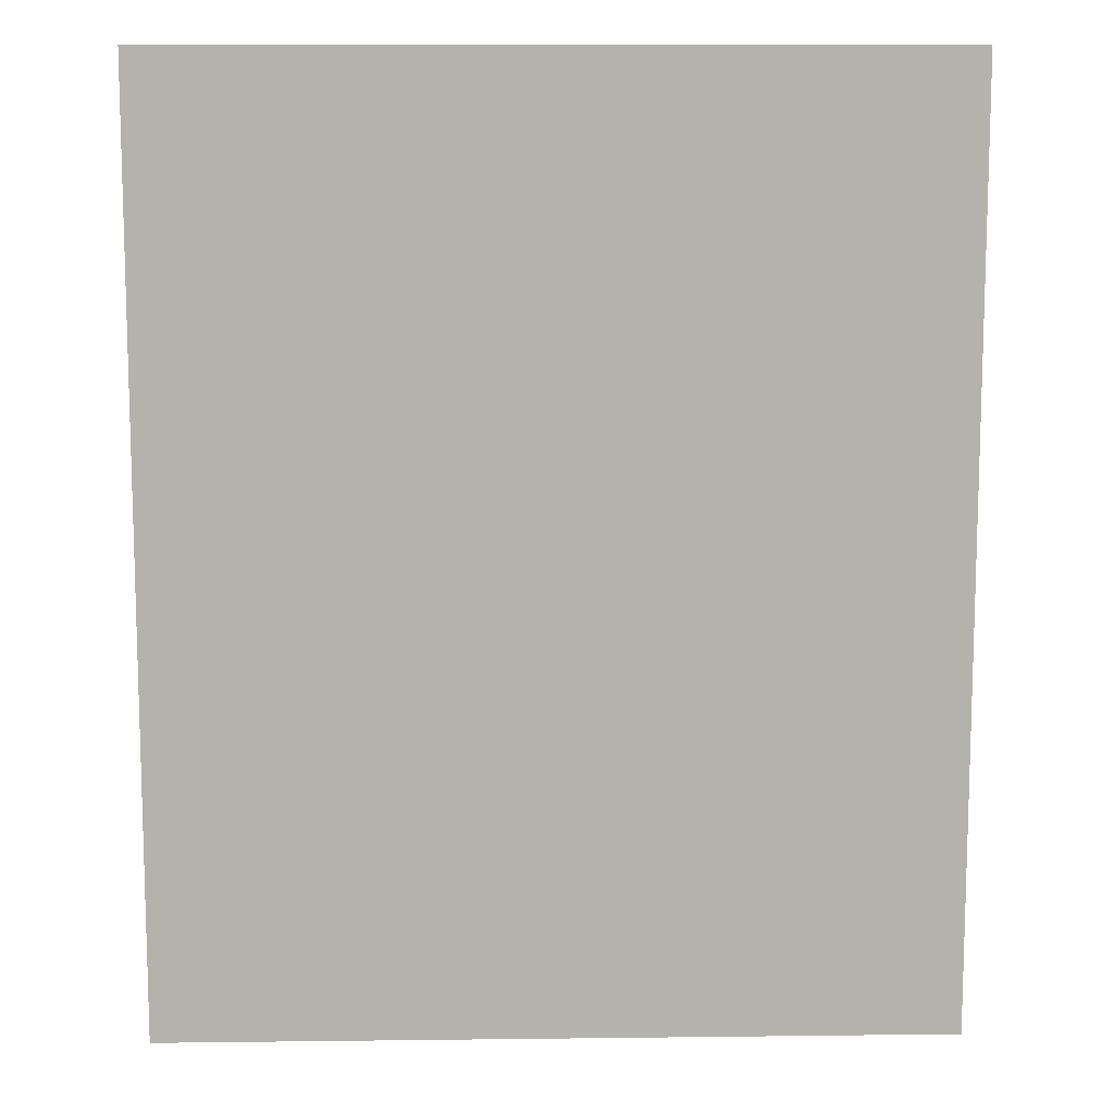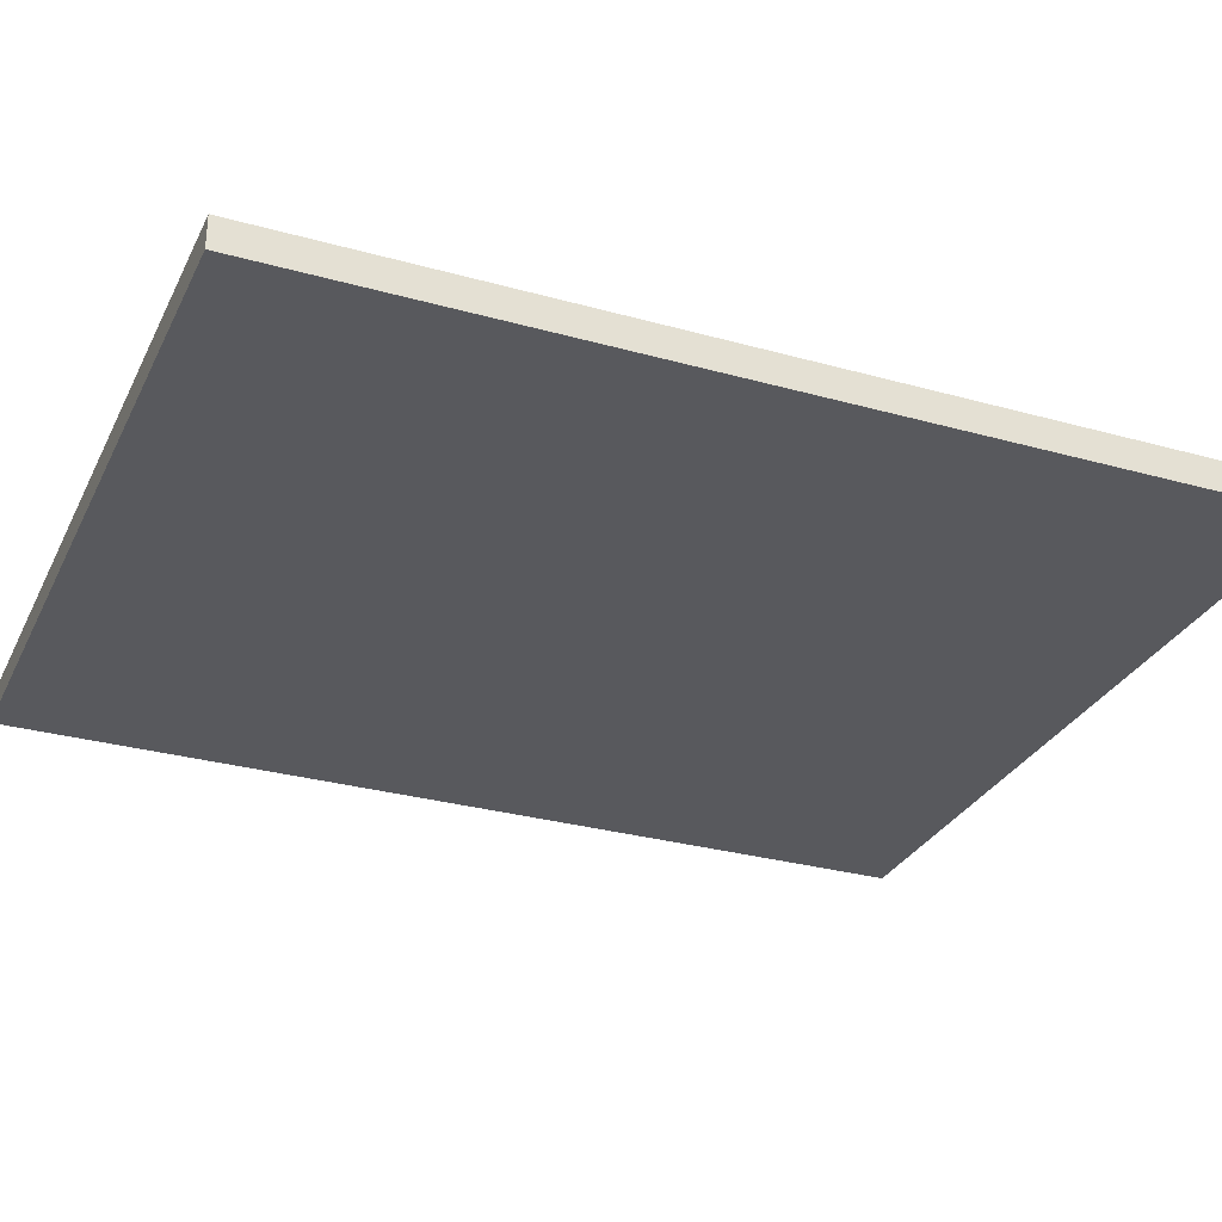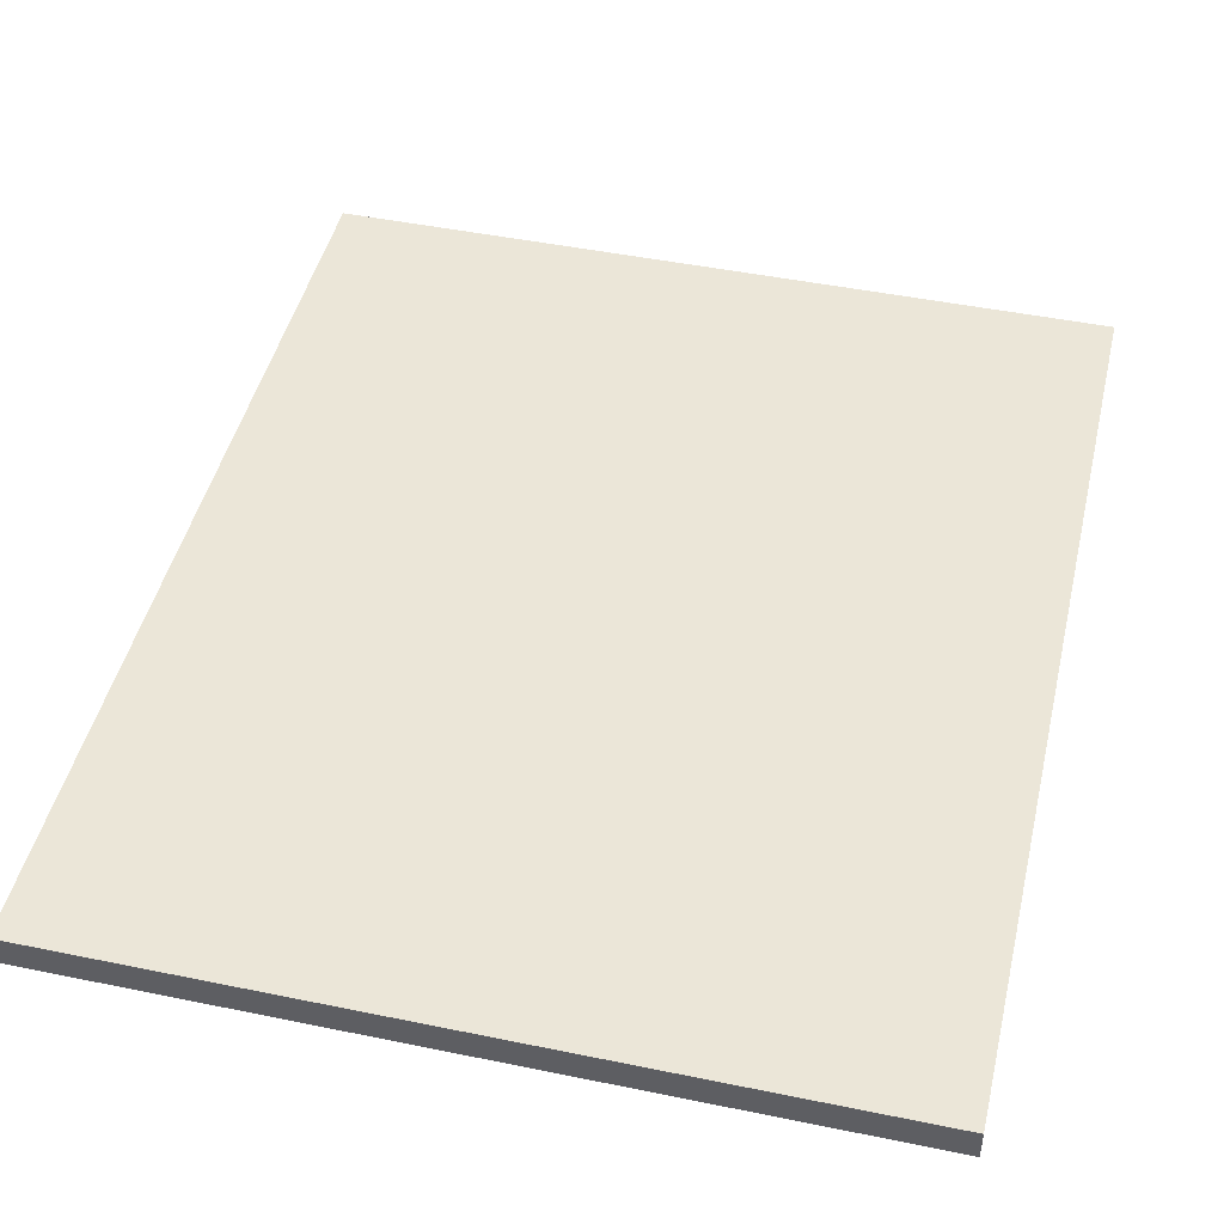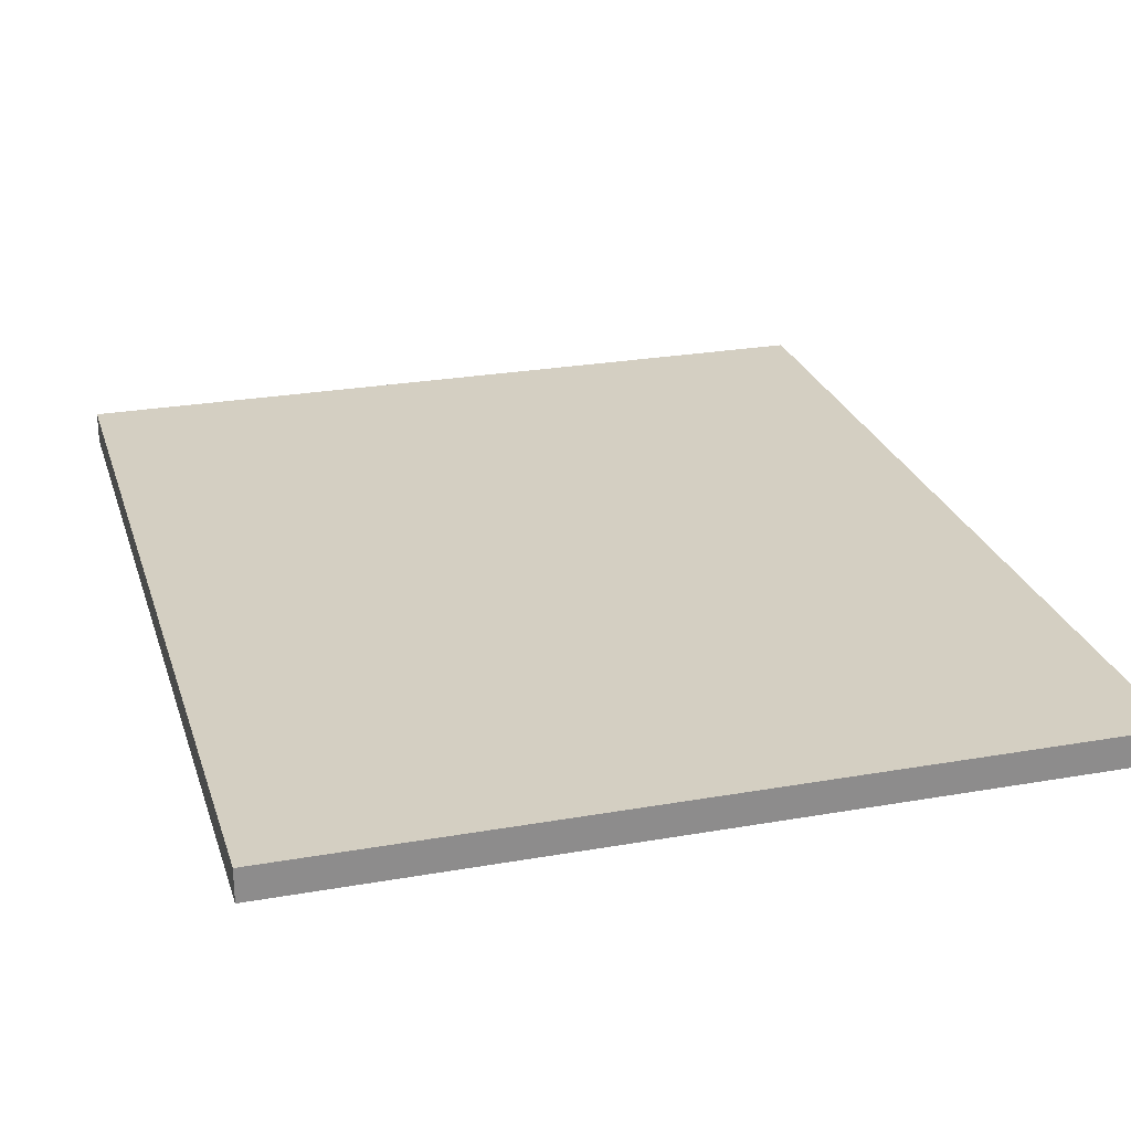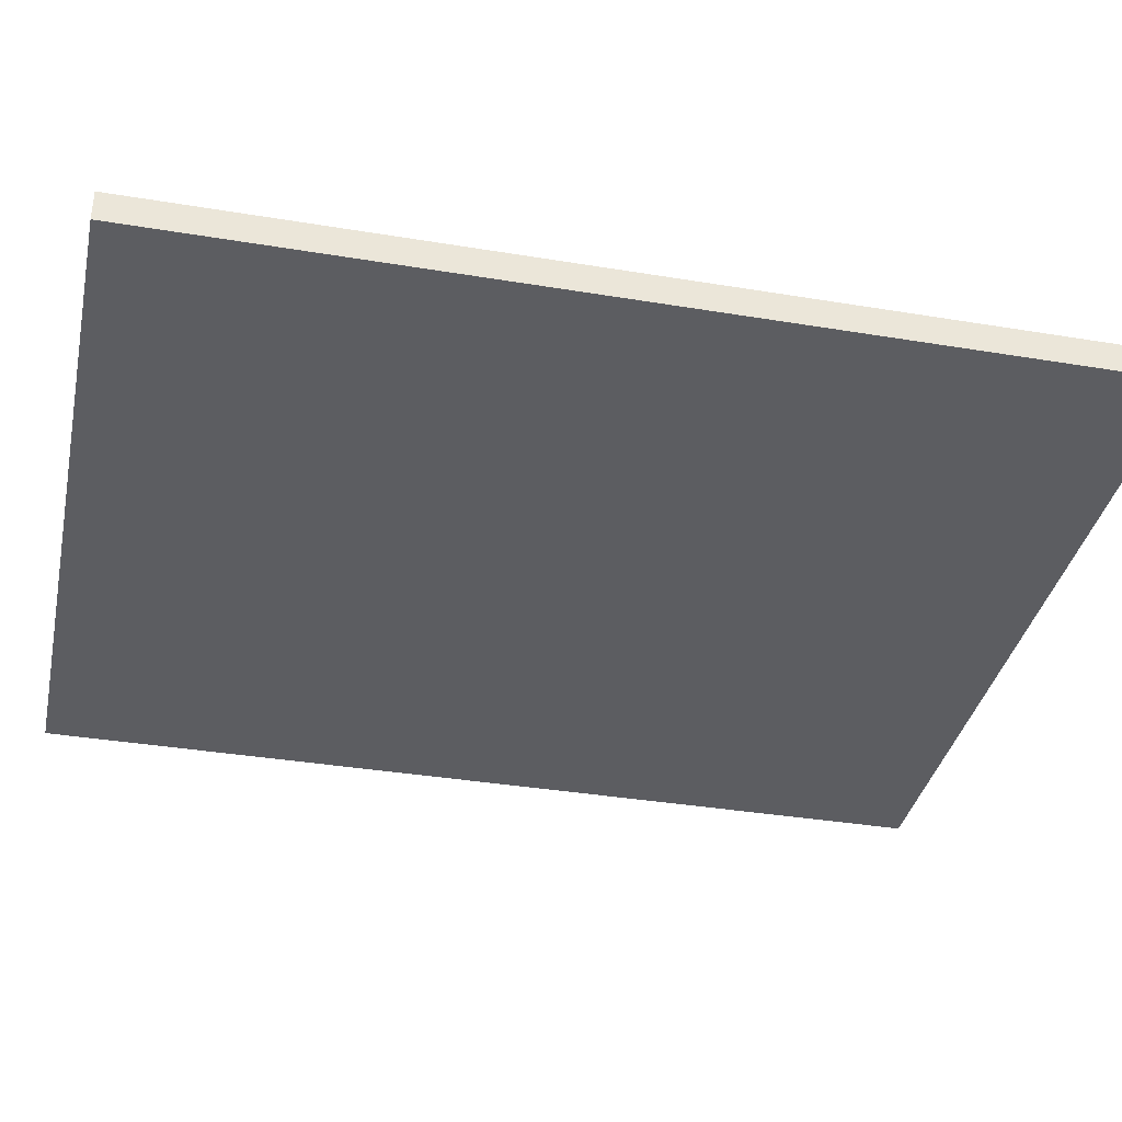
<metadata>
{"format":"obj","ext":"obj","renderer":"f3d","projection":"perspective","resolution":1024,"background":"white","views":[{"elev":10.8,"azim":178.3,"up":"+Z"},{"elev":-29.8,"azim":67.7,"up":"+Y"},{"elev":46.3,"azim":-166.8,"up":"+Y"},{"elev":25.5,"azim":164.2,"up":"+Y"},{"elev":-36.4,"azim":-102.2,"up":"+Y"}]}
</metadata>
<code>
o Cube
v 2 0 2.4
v 2.5 0 2.4
v 2.5 0 3
v 2 0 3
v 2 0.2 2.4
v 2.5 0.2 2.4
v 2.5 0.2 3
v 2 0.2 3
v 2 0 1.8
v 2.5 0 1.8
v 2 0.2 1.8
v 2.5 0.2 1.8
v 2 0 1.2
v 2.5 0 1.2
v 2 0.2 1.2
v 2.5 0.2 1.2
v 2 0 0.6
v 2.5 0 0.6
v 2 0.2 0.6
v 2.5 0.2 0.6
v 2 0 -0
v 2.5 0 -0
v 2 0.2 -0
v 2.5 0.2 -0
v 2 0 -0.6
v 2.5 0 -0.6
v 2 0.2 -0.6
v 2.5 0.2 -0.6
v 2 0 -1.2
v 2.5 0 -1.2
v 2 0.2 -1.2
v 2.5 0.2 -1.2
v 2 0 -1.8
v 2.5 0 -1.8
v 2 0.2 -1.8
v 2.5 0.2 -1.8
v 2 0 -2.4
v 2.5 0 -2.4
v 2 0.2 -2.4
v 2.5 0.2 -2.4
v 2 0 -3
v 2.5 0 -3
v 2 0.2 -3
v 2.5 0.2 -3
v 1.5 0 2.4
v 1.5 0 3
v 1.5 0.2 2.4
v 1.5 0.2 3
v 1.5 0 1.8
v 1.5 0.2 1.8
v 1.5 0 1.2
v 1.5 0.2 1.2
v 1.5 0 0.6
v 1.5 0.2 0.6
v 1.5 0 -0
v 1.5 0.2 -0
v 1.5 0 -0.6
v 1.5 0.2 -0.6
v 1.5 0 -1.2
v 1.5 0.2 -1.2
v 1.5 0 -1.8
v 1.5 0.2 -1.8
v 1.5 0 -2.4
v 1.5 0.2 -2.4
v 1.5 0 -3
v 1.5 0.2 -3
v 1 0 2.4
v 1 0 3
v 1 0.2 2.4
v 1 0.2 3
v 1 0 1.8
v 1 0.2 1.8
v 1 0 1.2
v 1 0.2 1.2
v 1 0 0.6
v 1 0.2 0.6
v 1 0 -0
v 1 0.2 -0
v 1 0 -0.6
v 1 0.2 -0.6
v 1 0 -1.2
v 1 0.2 -1.2
v 1 0 -1.8
v 1 0.2 -1.8
v 1 0 -2.4
v 1 0.2 -2.4
v 1 0 -3
v 1 0.2 -3
v 0.5 0 2.4
v 0.5 0 3
v 0.5 0.2 2.4
v 0.5 0.2 3
v 0.5 0 1.8
v 0.5 0.2 1.8
v 0.5 0 1.2
v 0.5 0.2 1.2
v 0.5 0 0.6
v 0.5 0.2 0.6
v 0.5 0 -0
v 0.5 0.2 -0
v 0.5 0 -0.6
v 0.5 0.2 -0.6
v 0.5 0 -1.2
v 0.5 0.2 -1.2
v 0.5 0 -1.8
v 0.5 0.2 -1.8
v 0.5 0 -2.4
v 0.5 0.2 -2.4
v 0.5 0 -3
v 0.5 0.2 -3
v 0 0 2.4
v 0 0 3
v 0 0.2 2.4
v 0 0.2 3
v 0 0 1.8
v 0 0.2 1.8
v 0 0 1.2
v 0 0.2 1.2
v 0 0 0.6
v 0 0.2 0.6
v 0 0 0
v 1e-06 0.2 -2e-06
v -0 0 -0.6
v 1e-06 0.2 -0.6
v 1e-06 0 -1.2
v 1e-06 0.2 -1.2
v 1e-06 0 -1.8
v 1e-06 0.2 -1.8
v 1e-06 0 -2.4
v 1e-06 0.2 -2.4
v 1e-06 0 -3
v 1e-06 0.2 -3
v -0.5 -0 2.4
v -0.5 -0 3
v -0.5 0.2 2.4
v -0.5 0.2 3
v -0.5 -0 1.8
v -0.5 0.2 1.8
v -0.5 -0 1.2
v -0.5 0.2 1.2
v -0.5 -0 0.6
v -0.5 0.2 0.6
v -0.5 -0 -2e-06
v -0.5 0.2 -2e-06
v -0.5 -0 -0.6
v -0.5 0.2 -0.6
v -0.5 -0 -1.2
v -0.5 0.2 -1.2
v -0.5 -0 -1.8
v -0.5 0.2 -1.8
v -0.5 -0 -2.4
v -0.5 0.2 -2.4
v -0.5 2e-06 -3
v -0.5 0.2 -3
v -1 -0 2.4
v -1 -0 3
v -1 0.2 2.4
v -1 0.2 3
v -1 -0 1.8
v -1 0.2 1.8
v -1 -0 1.2
v -1 0.2 1.2
v -1 -0 0.6
v -1 0.2 0.6
v -1 -0 -2e-06
v -1 0.2 -2e-06
v -1 -0 -0.6
v -1 0.2 -0.6
v -1 -0 -1.2
v -1 0.2 -1.2
v -1 -0 -1.8
v -1 0.2 -1.8
v -1 -0 -2.4
v -1 0.2 -2.4
v -1 2e-06 -3
v -1 0.2 -3
v -1.5 -0 2.4
v -1.5 -0 3
v -1.5 0.2 2.4
v -1.5 0.2 3
v -1.5 -0 1.8
v -1.5 0.2 1.8
v -1.5 2e-06 1.2
v -1.5 0.2 1.2
v -1.5 2e-06 0.6
v -1.5 0.2 0.6
v -1.5 2e-06 -2e-06
v -1.5 0.2 -2e-06
v -1.5 2e-06 -0.6
v -1.5 0.2 -0.6
v -1.5 2e-06 -1.2
v -1.5 0.2 -1.2
v -1.5 2e-06 -1.8
v -1.5 0.2 -1.8
v -1.5 2e-06 -2.4
v -1.5 0.2 -2.4
v -1.5 2e-06 -3
v -1.5 0.2 -3
v -2 2e-06 2.4
v -2 2e-06 3
v -2 0.2 2.4
v -2 0.2 3
v -2 2e-06 1.8
v -2 0.2 1.8
v -2 2e-06 1.2
v -2 0.2 1.2
v -2 2e-06 0.6
v -2 0.2 0.6
v -2 2e-06 -2e-06
v -2 0.2 -3e-06
v -2 2e-06 -0.6
v -2 0.2 -0.6
v -2 2e-06 -1.2
v -2 0.2 -1.2
v -2 2e-06 -1.8
v -2 0.2 -1.8
v -2 2e-06 -2.4
v -2 0.2 -2.4
v -2 2e-06 -3
v -2 0.2 -3
v -2.5 2e-06 2.4
v -2.5 2e-06 3
v -2.5 0.2 2.4
v -2.5 0.2 3
v -2.5 2e-06 1.8
v -2.5 0.2 1.8
v -2.5 2e-06 1.2
v -2.5 0.2 1.2
v -2.5 2e-06 0.6
v -2.5 0.2 0.6
v -2.5 2e-06 -3e-06
v -2.5 0.2 -3e-06
v -2.5 2e-06 -0.6
v -2.5 0.2 -0.6
v -2.5 2e-06 -1.2
v -2.5 0.2 -1.2
v -2.5 2e-06 -1.8
v -2.5 0.2 -1.8
v -2.5 2e-06 -2.4
v -2.5 0.2 -2.4
v -2.5 2e-06 -3
v -2.5 0.2 -3
f 1 3 4
f 8 6 5
f 2 12 6
f 6 3 2
f 7 4 3
f 8 47 48
f 11 16 15
f 39 66 64
f 2 9 10
f 5 12 11
f 14 20 16
f 4 45 1
f 10 16 12
f 10 13 14
f 18 21 22
f 14 17 18
f 15 20 19
f 37 65 41
f 23 28 27
f 19 24 23
f 31 58 27
f 18 24 20
f 26 32 28
f 8 46 4
f 22 28 24
f 22 25 26
f 31 36 35
f 26 29 30
f 27 32 31
f 33 59 61
f 33 63 37
f 29 57 59
f 30 36 32
f 30 33 34
f 38 44 40
f 34 40 36
f 34 37 38
f 35 40 39
f 43 42 41
f 38 41 42
f 39 44 43
f 23 54 19
f 53 77 55
f 58 82 80
f 45 71 49
f 65 88 66
f 57 81 59
f 47 72 69
f 61 85 63
f 52 76 74
f 62 86 84
f 51 75 53
f 15 50 11
f 41 66 43
f 17 55 21
f 11 47 5
f 9 51 13
f 9 45 49
f 13 53 17
f 27 56 23
f 39 62 35
f 19 52 15
f 25 55 57
f 35 60 31
f 85 109 87
f 77 97 99
f 82 102 80
f 67 93 71
f 87 110 88
f 79 103 81
f 69 94 91
f 83 107 85
f 76 96 74
f 86 106 84
f 63 87 65
f 46 67 45
f 54 78 76
f 64 88 86
f 50 74 72
f 60 84 82
f 49 73 51
f 59 83 61
f 46 70 68
f 58 78 56
f 48 69 70
f 55 79 57
f 90 111 89
f 107 131 109
f 99 119 121
f 104 124 102
f 89 115 93
f 109 132 110
f 101 125 103
f 94 113 91
f 105 129 107
f 98 118 96
f 68 89 67
f 78 98 76
f 86 110 108
f 74 94 72
f 84 104 82
f 71 95 73
f 81 105 83
f 70 90 68
f 80 100 78
f 70 91 92
f 79 99 101
f 73 97 75
f 112 133 111
f 129 153 131
f 121 141 143
f 126 146 124
f 111 137 115
f 131 154 132
f 123 147 125
f 116 135 113
f 127 151 129
f 118 142 140
f 100 120 98
f 108 132 130
f 96 116 94
f 106 126 104
f 93 117 95
f 103 127 105
f 92 112 90
f 102 122 100
f 92 113 114
f 99 123 101
f 97 117 119
f 108 128 106
f 152 176 174
f 142 166 164
f 134 155 133
f 151 175 153
f 143 163 165
f 148 168 146
f 133 159 137
f 153 176 154
f 145 169 147
f 138 157 135
f 122 142 120
f 130 154 152
f 118 138 116
f 128 148 126
f 115 139 117
f 125 149 127
f 114 134 112
f 124 144 122
f 113 136 114
f 121 145 123
f 119 139 141
f 130 150 128
f 172 192 170
f 162 182 160
f 174 198 196
f 166 186 164
f 156 177 155
f 173 197 175
f 165 185 187
f 170 190 168
f 155 181 159
f 175 198 176
f 140 160 138
f 150 170 148
f 137 161 139
f 147 171 149
f 136 156 134
f 146 166 144
f 135 158 136
f 143 167 145
f 141 161 163
f 152 172 150
f 140 164 162
f 149 173 151
f 192 216 214
f 184 204 182
f 196 220 218
f 188 208 186
f 177 200 199
f 195 219 197
f 187 207 209
f 192 212 190
f 177 203 181
f 197 220 198
f 159 183 161
f 169 193 171
f 158 178 156
f 168 188 166
f 157 180 158
f 165 189 167
f 163 183 185
f 174 194 172
f 162 186 184
f 171 195 173
f 160 179 157
f 167 191 169
f 215 235 237
f 203 227 205
f 214 238 236
f 206 226 204
f 218 242 240
f 210 230 208
f 199 222 221
f 217 241 219
f 209 229 231
f 214 234 212
f 181 205 183
f 193 213 215
f 180 200 178
f 190 210 188
f 179 202 180
f 187 211 189
f 185 205 207
f 196 216 194
f 184 208 206
f 193 217 195
f 179 204 201
f 191 211 213
f 221 224 223
f 223 225 221
f 226 227 225
f 228 229 227
f 230 231 229
f 232 233 231
f 234 235 233
f 238 239 237
f 236 237 235
f 240 241 239
f 202 222 200
f 212 232 210
f 201 224 202
f 209 233 211
f 207 227 229
f 218 238 216
f 206 230 228
f 215 239 217
f 201 226 223
f 213 233 235
f 219 242 220
f 203 221 225
f 1 2 3
f 8 7 6
f 2 10 12
f 6 7 3
f 7 8 4
f 8 5 47
f 11 12 16
f 39 43 66
f 2 1 9
f 5 6 12
f 14 18 20
f 4 46 45
f 10 14 16
f 10 9 13
f 18 17 21
f 14 13 17
f 15 16 20
f 37 63 65
f 23 24 28
f 19 20 24
f 31 60 58
f 18 22 24
f 26 30 32
f 8 48 46
f 22 26 28
f 22 21 25
f 31 32 36
f 26 25 29
f 27 28 32
f 33 29 59
f 33 61 63
f 29 25 57
f 30 34 36
f 30 29 33
f 38 42 44
f 34 38 40
f 34 33 37
f 35 36 40
f 43 44 42
f 38 37 41
f 39 40 44
f 23 56 54
f 53 75 77
f 58 60 82
f 45 67 71
f 65 87 88
f 57 79 81
f 47 50 72
f 61 83 85
f 52 54 76
f 62 64 86
f 51 73 75
f 15 52 50
f 41 65 66
f 17 53 55
f 11 50 47
f 9 49 51
f 9 1 45
f 13 51 53
f 27 58 56
f 39 64 62
f 19 54 52
f 25 21 55
f 35 62 60
f 85 107 109
f 77 75 97
f 82 104 102
f 67 89 93
f 87 109 110
f 79 101 103
f 69 72 94
f 83 105 107
f 76 98 96
f 86 108 106
f 63 85 87
f 46 68 67
f 54 56 78
f 64 66 88
f 50 52 74
f 60 62 84
f 49 71 73
f 59 81 83
f 46 48 70
f 58 80 78
f 48 47 69
f 55 77 79
f 90 112 111
f 107 129 131
f 99 97 119
f 104 126 124
f 89 111 115
f 109 131 132
f 101 123 125
f 94 116 113
f 105 127 129
f 98 120 118
f 68 90 89
f 78 100 98
f 86 88 110
f 74 96 94
f 84 106 104
f 71 93 95
f 81 103 105
f 70 92 90
f 80 102 100
f 70 69 91
f 79 77 99
f 73 95 97
f 112 134 133
f 129 151 153
f 121 119 141
f 126 148 146
f 111 133 137
f 131 153 154
f 123 145 147
f 116 138 135
f 127 149 151
f 118 120 142
f 100 122 120
f 108 110 132
f 96 118 116
f 106 128 126
f 93 115 117
f 103 125 127
f 92 114 112
f 102 124 122
f 92 91 113
f 99 121 123
f 97 95 117
f 108 130 128
f 152 154 176
f 142 144 166
f 134 156 155
f 151 173 175
f 143 141 163
f 148 170 168
f 133 155 159
f 153 175 176
f 145 167 169
f 138 160 157
f 122 144 142
f 130 132 154
f 118 140 138
f 128 150 148
f 115 137 139
f 125 147 149
f 114 136 134
f 124 146 144
f 113 135 136
f 121 143 145
f 119 117 139
f 130 152 150
f 172 194 192
f 162 184 182
f 174 176 198
f 166 188 186
f 156 178 177
f 173 195 197
f 165 163 185
f 170 192 190
f 155 177 181
f 175 197 198
f 140 162 160
f 150 172 170
f 137 159 161
f 147 169 171
f 136 158 156
f 146 168 166
f 135 157 158
f 143 165 167
f 141 139 161
f 152 174 172
f 140 142 164
f 149 171 173
f 192 194 216
f 184 206 204
f 196 198 220
f 188 210 208
f 177 178 200
f 195 217 219
f 187 185 207
f 192 214 212
f 177 199 203
f 197 219 220
f 159 181 183
f 169 191 193
f 158 180 178
f 168 190 188
f 157 179 180
f 165 187 189
f 163 161 183
f 174 196 194
f 162 164 186
f 171 193 195
f 160 182 179
f 167 189 191
f 215 213 235
f 203 225 227
f 214 216 238
f 206 228 226
f 218 220 242
f 210 232 230
f 199 200 222
f 217 239 241
f 209 207 229
f 214 236 234
f 181 203 205
f 193 191 213
f 180 202 200
f 190 212 210
f 179 201 202
f 187 209 211
f 185 183 205
f 196 218 216
f 184 186 208
f 193 215 217
f 179 182 204
f 191 189 211
f 221 222 224
f 223 226 225
f 226 228 227
f 228 230 229
f 230 232 231
f 232 234 233
f 234 236 235
f 238 240 239
f 236 238 237
f 240 242 241
f 202 224 222
f 212 234 232
f 201 223 224
f 209 231 233
f 207 205 227
f 218 240 238
f 206 208 230
f 215 237 239
f 201 204 226
f 213 211 233
f 219 241 242
f 203 199 221

</code>
